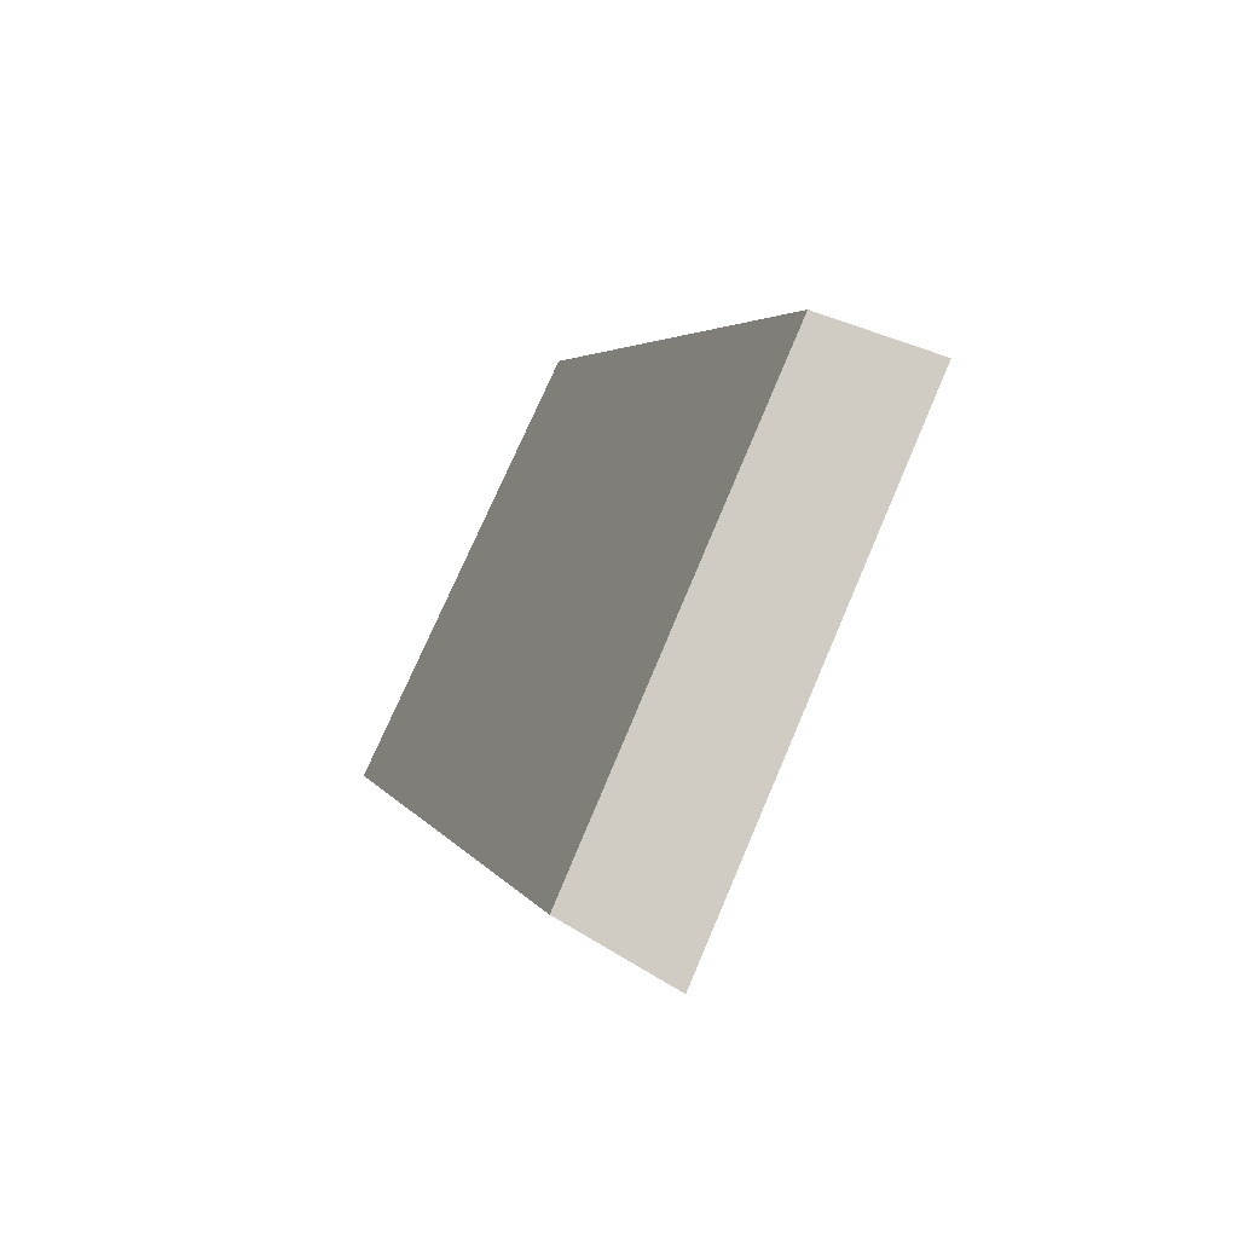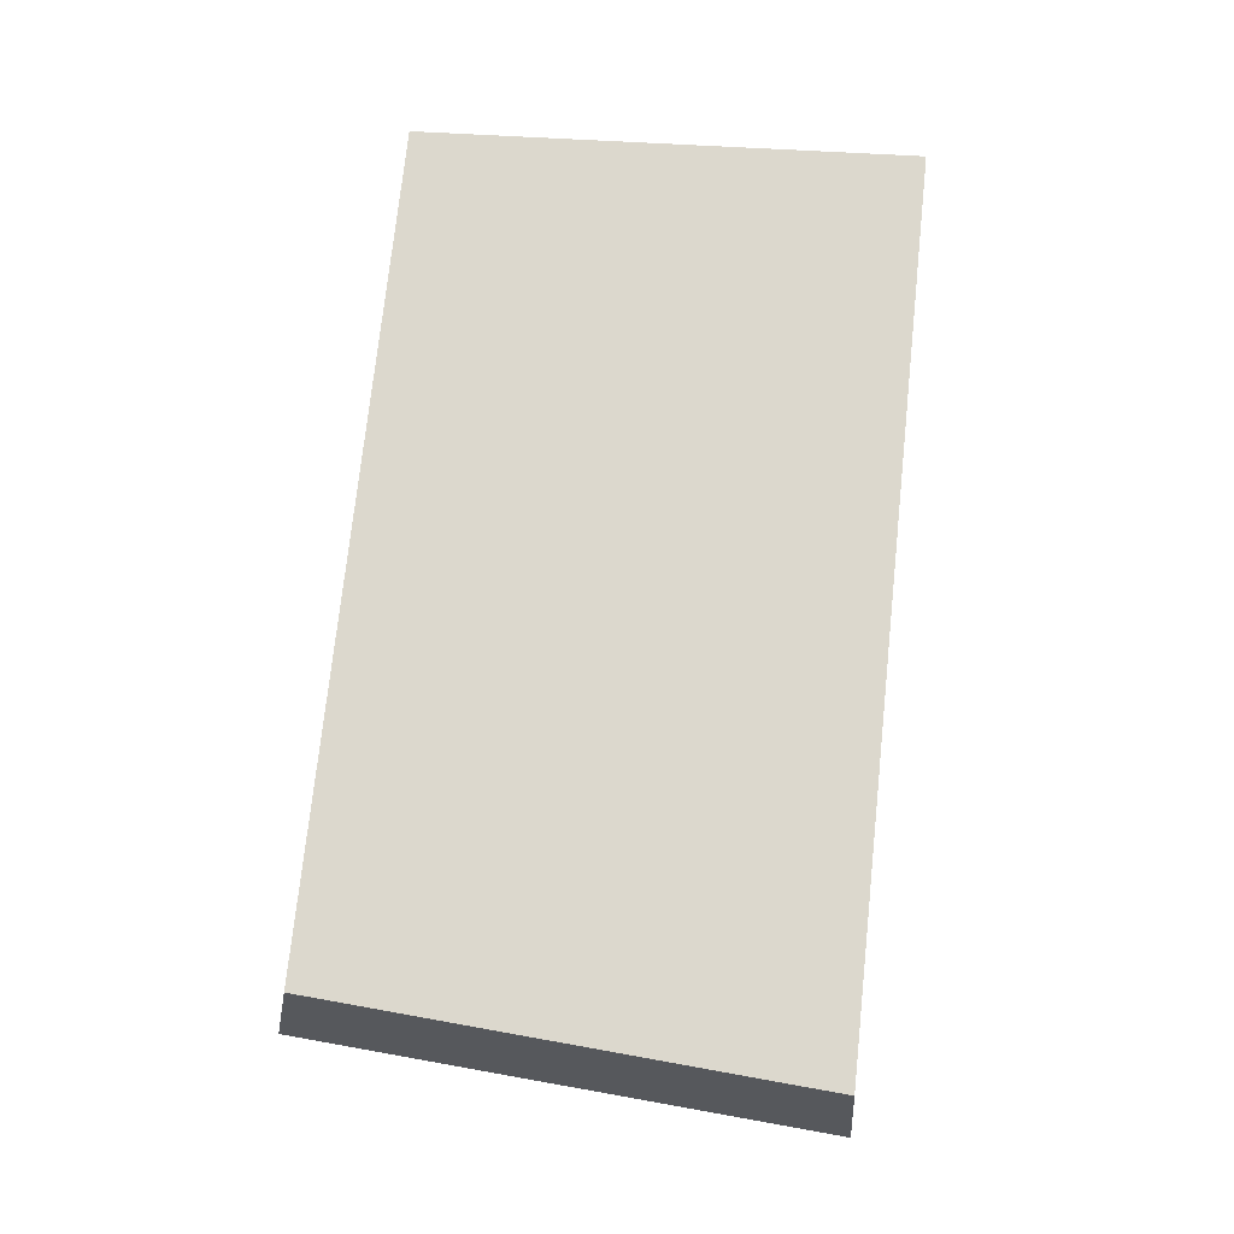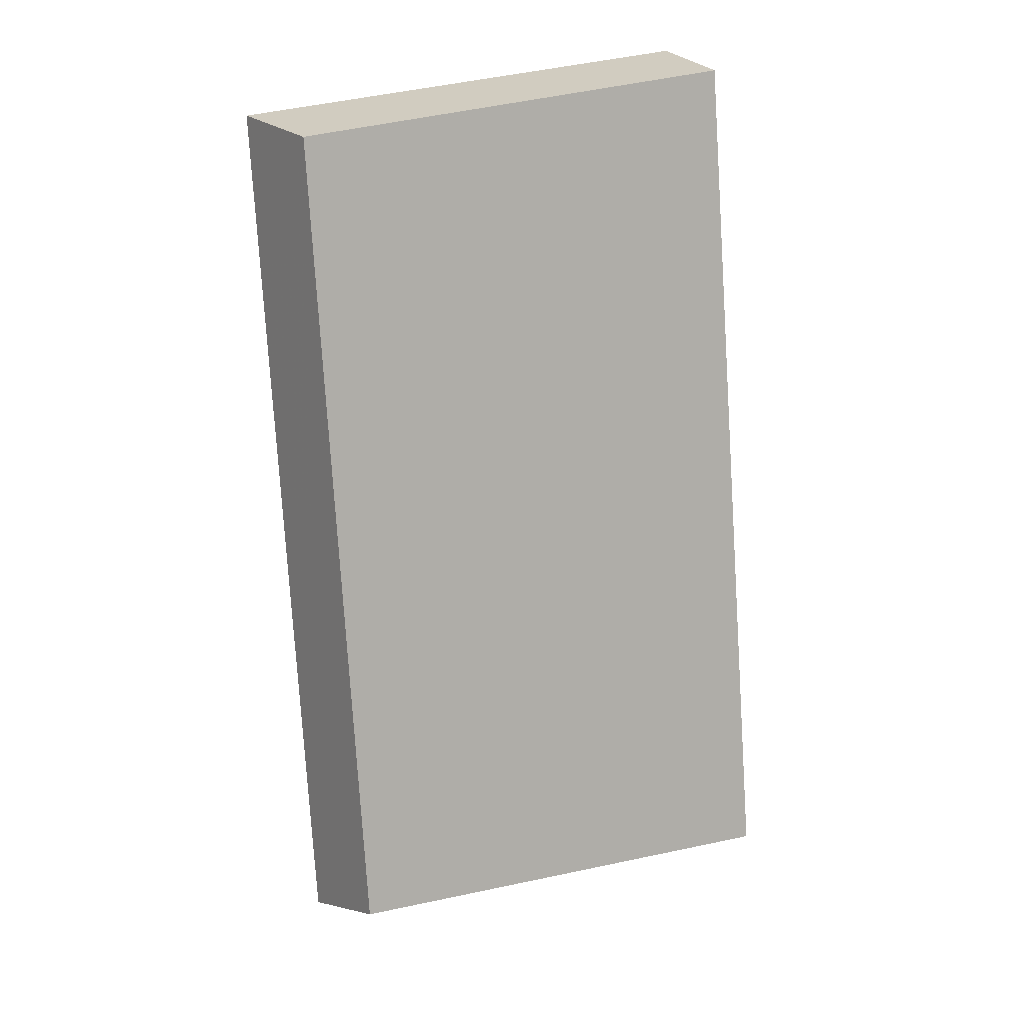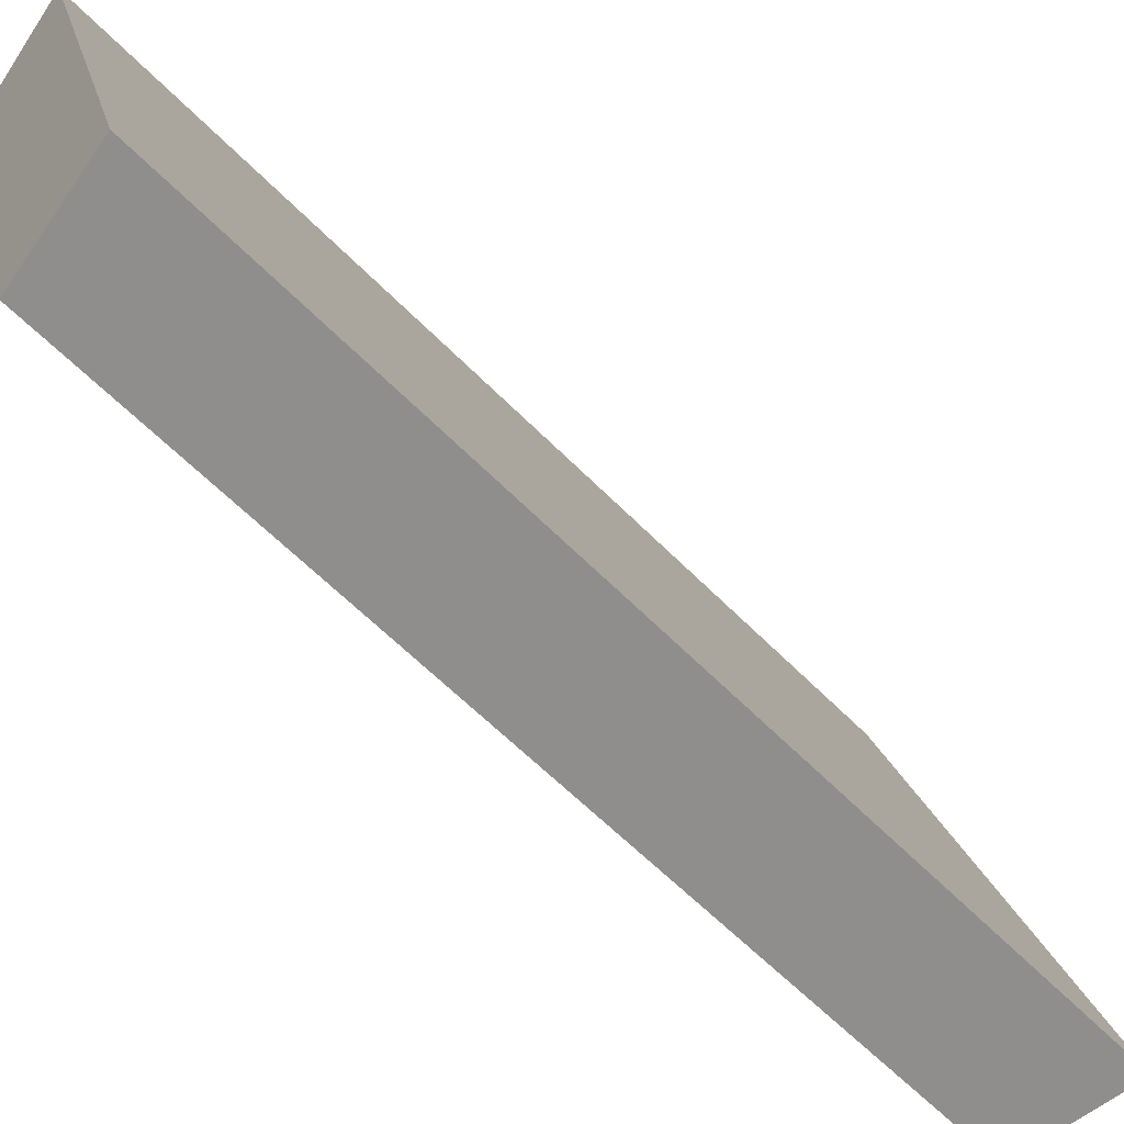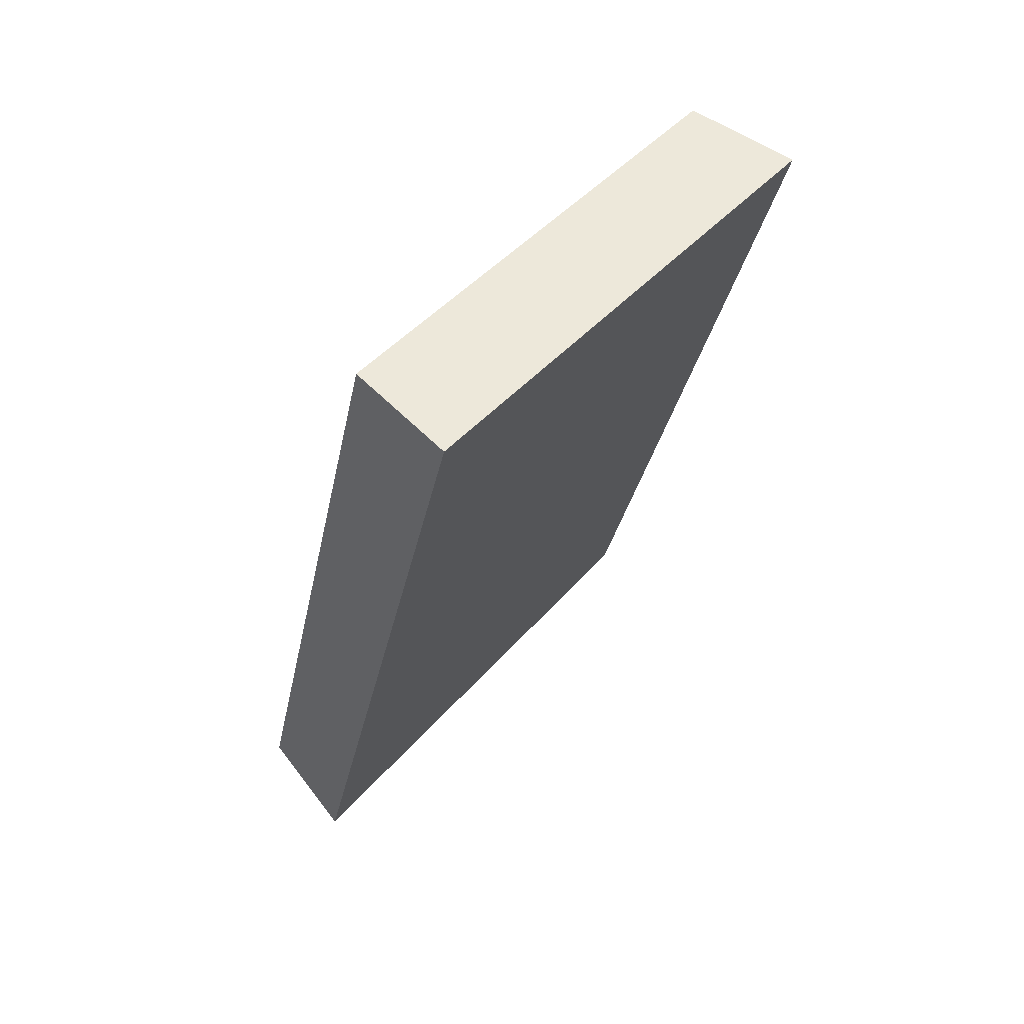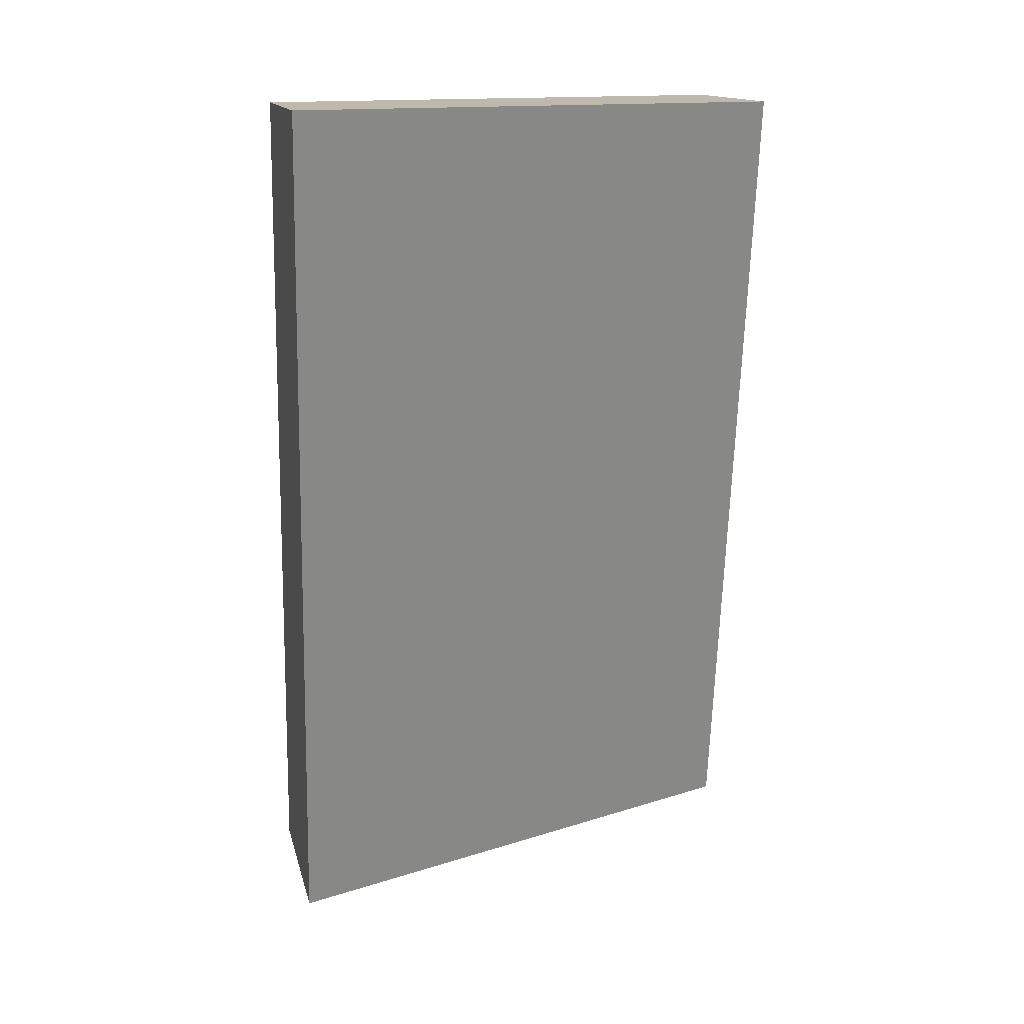
<metadata>
{"format":"obj","ext":"obj","renderer":"f3d","projection":"perspective","resolution":1024,"background":"white","views":[{"elev":79.5,"azim":42.2,"up":"+Z"},{"elev":1.7,"azim":-72.0,"up":"+Z"},{"elev":32.3,"azim":-100.9,"up":"+Z"},{"elev":-56.0,"azim":62.4,"up":"+Y"},{"elev":44.5,"azim":59.2,"up":"+Z"},{"elev":7.2,"azim":85.4,"up":"+Z"}]}
</metadata>
<code>
v 2.072 0.125 2.461
v 2.077 0.125 2.475
v 2.075 0.1327 2.475
v 2.07 0.1327 2.462
v 2.076 0.1335 2.475
v 2.075 0.1327 2.475
v 2.077 0.125 2.475
v 2.079 0.1254 2.474
v 2.071 0.1335 2.461
v 2.07 0.1327 2.462
v 2.075 0.1327 2.475
v 2.076 0.1335 2.475
v 2.079 0.1254 2.474
v 2.077 0.125 2.475
v 2.072 0.125 2.461
v 2.074 0.1254 2.46
v 2.074 0.1254 2.46
v 2.072 0.125 2.461
v 2.07 0.1327 2.462
v 2.071 0.1335 2.461
v 2.071 0.1335 2.461
v 2.076 0.1335 2.475
v 2.079 0.1254 2.474
v 2.074 0.1254 2.46
f 1 2 3
f 1 3 4
f 5 6 7
f 5 7 8
f 9 10 11
f 9 11 12
f 13 14 15
f 13 15 16
f 17 18 19
f 17 19 20
f 21 22 23
f 21 23 24

</code>
